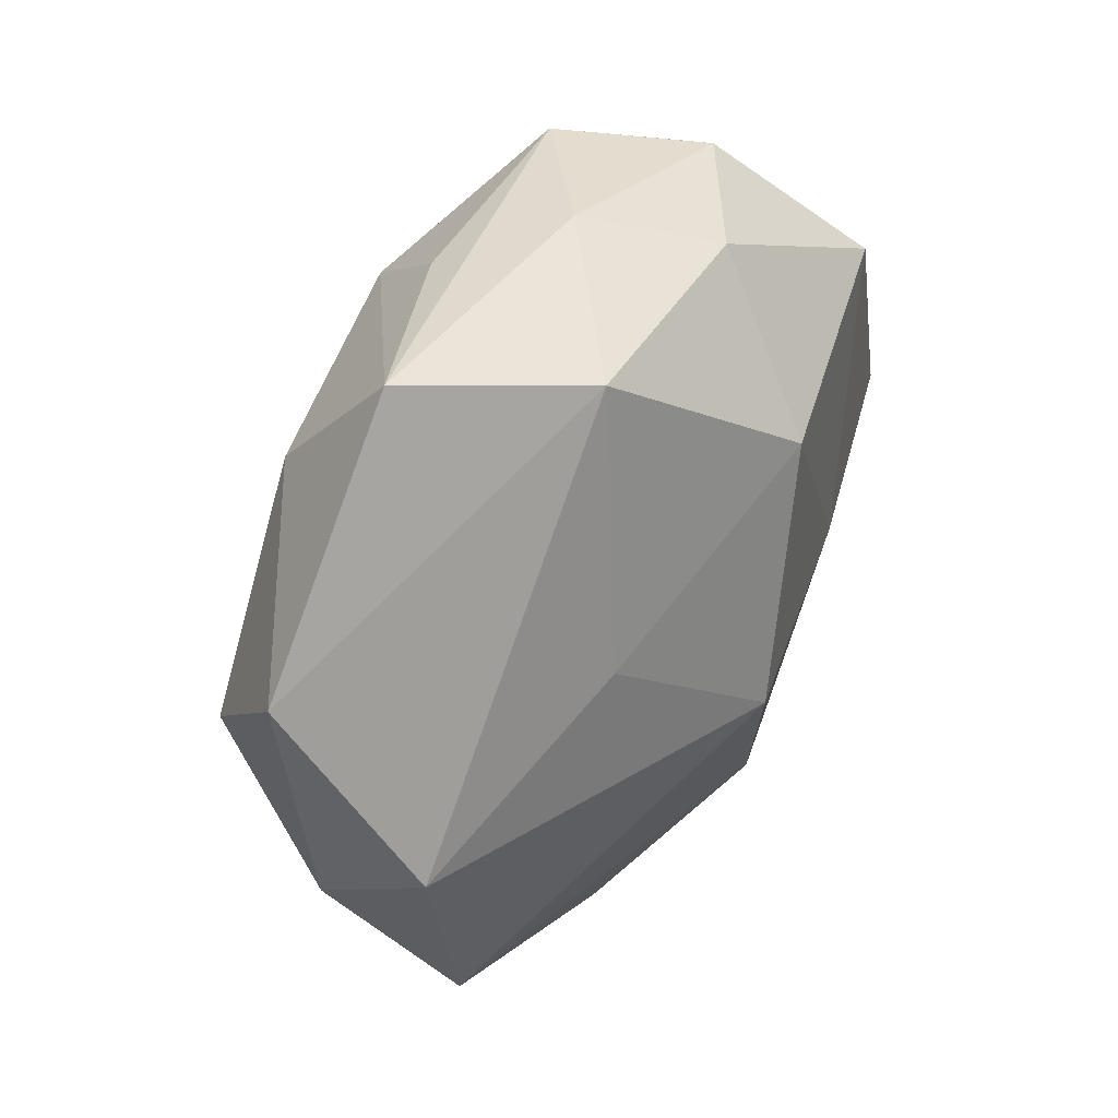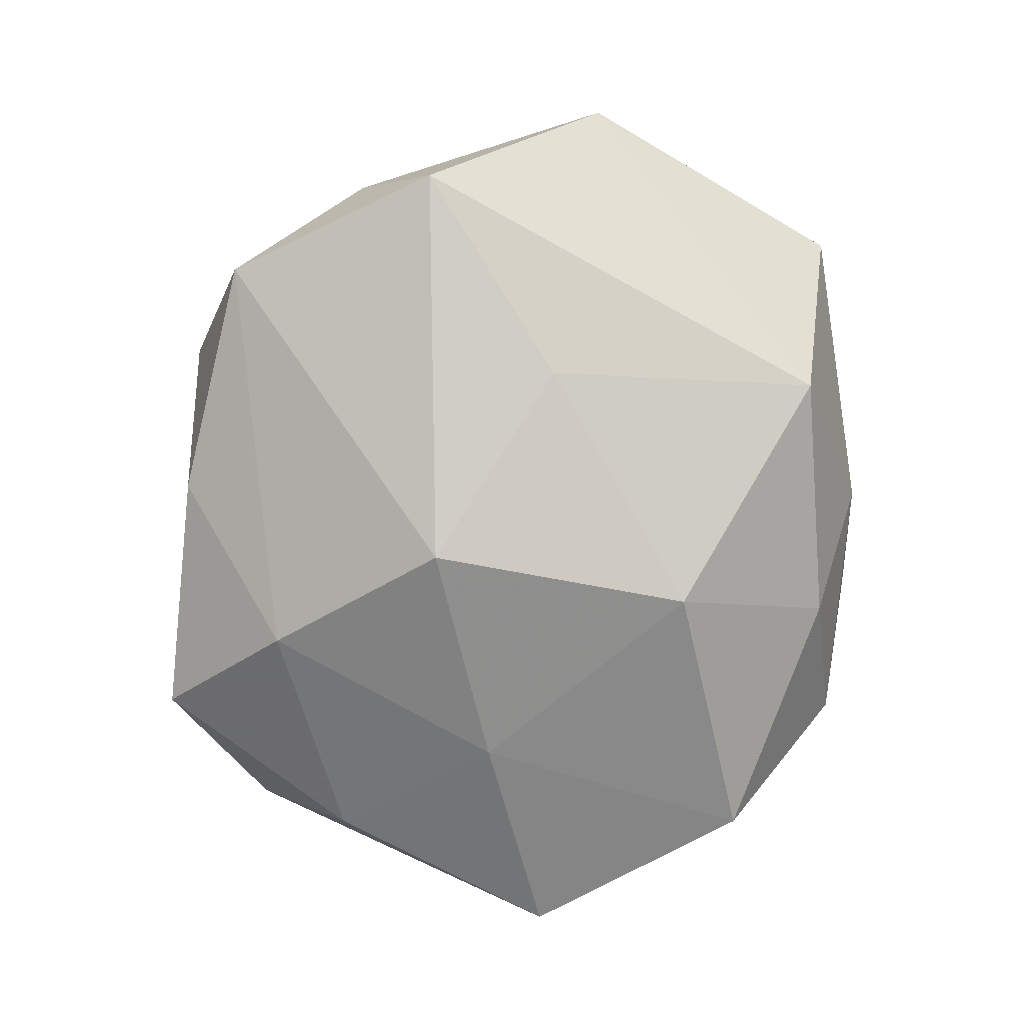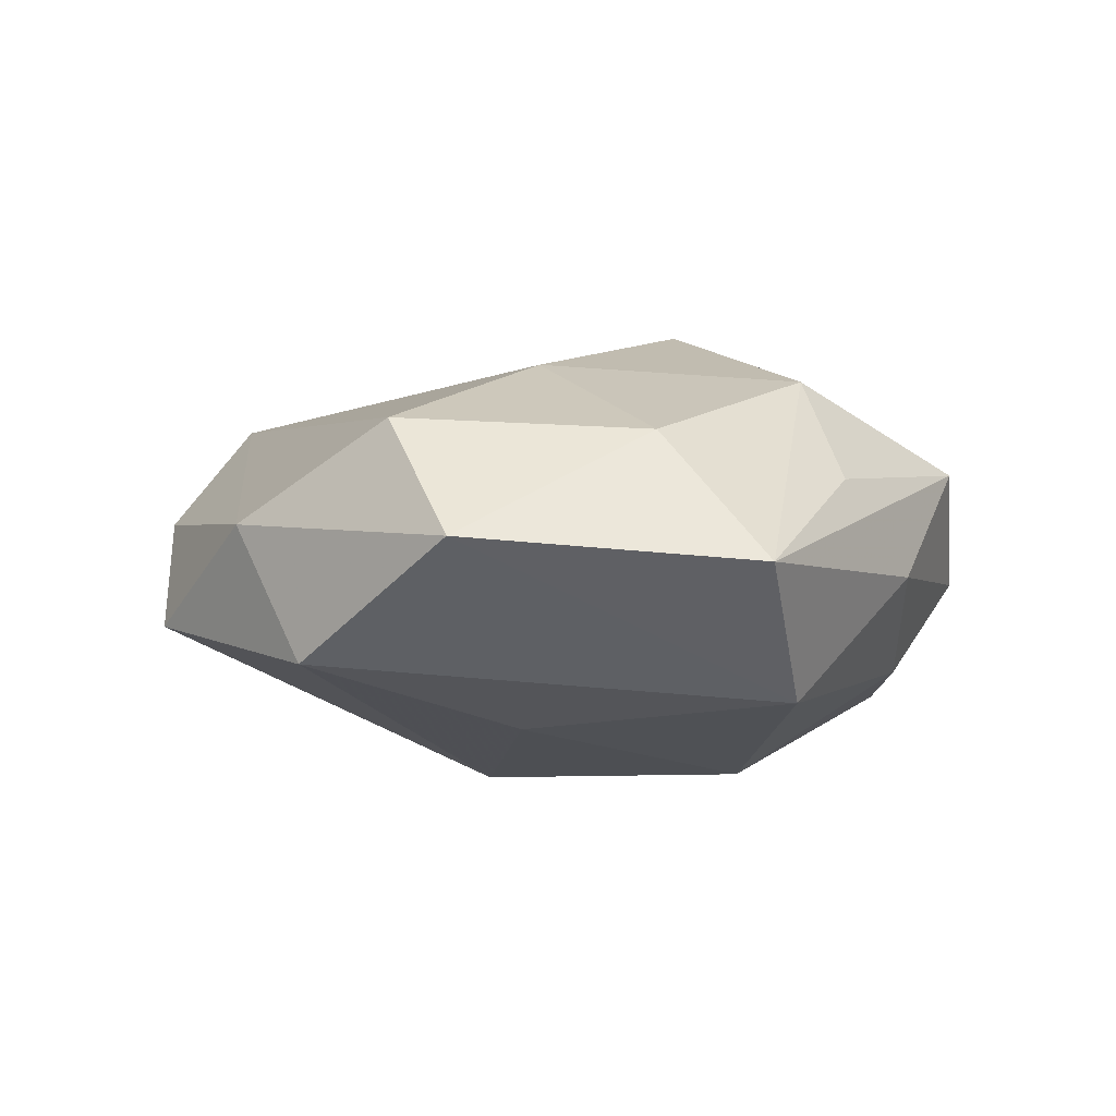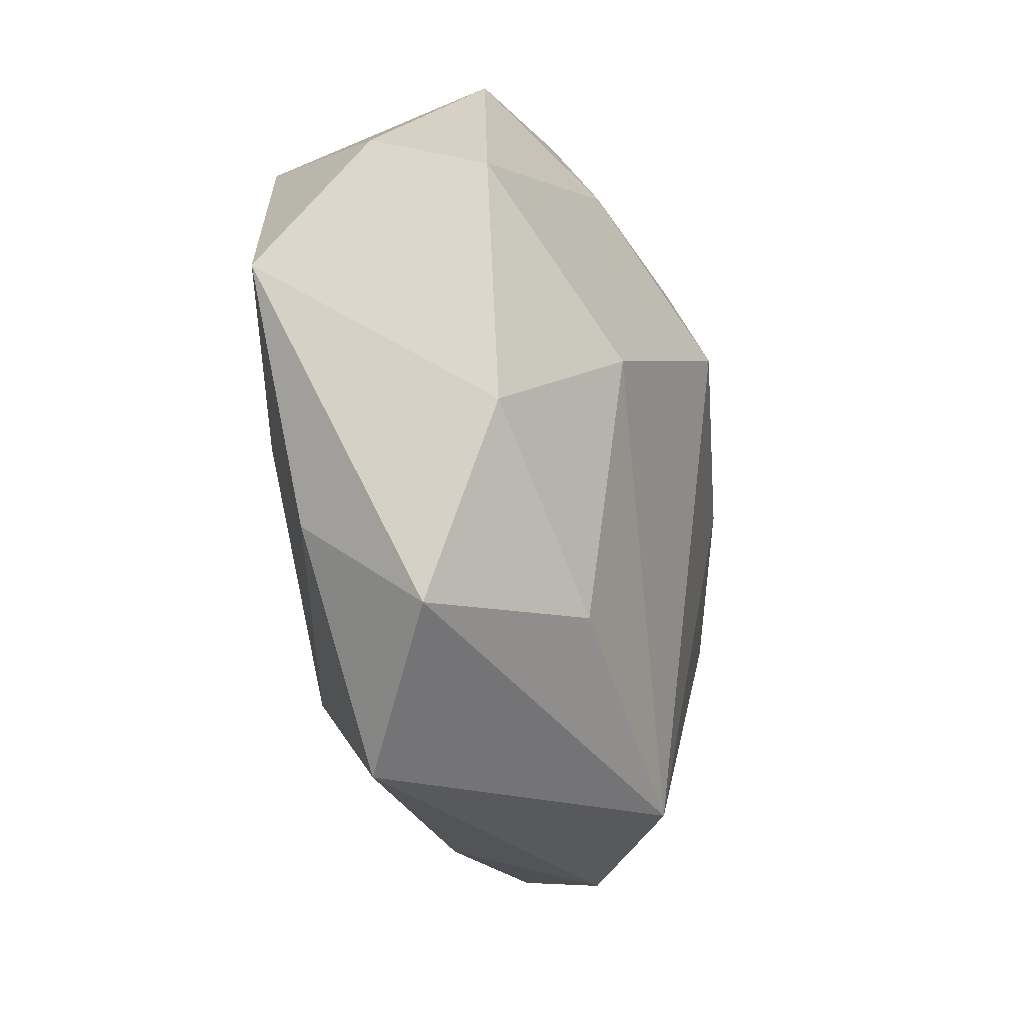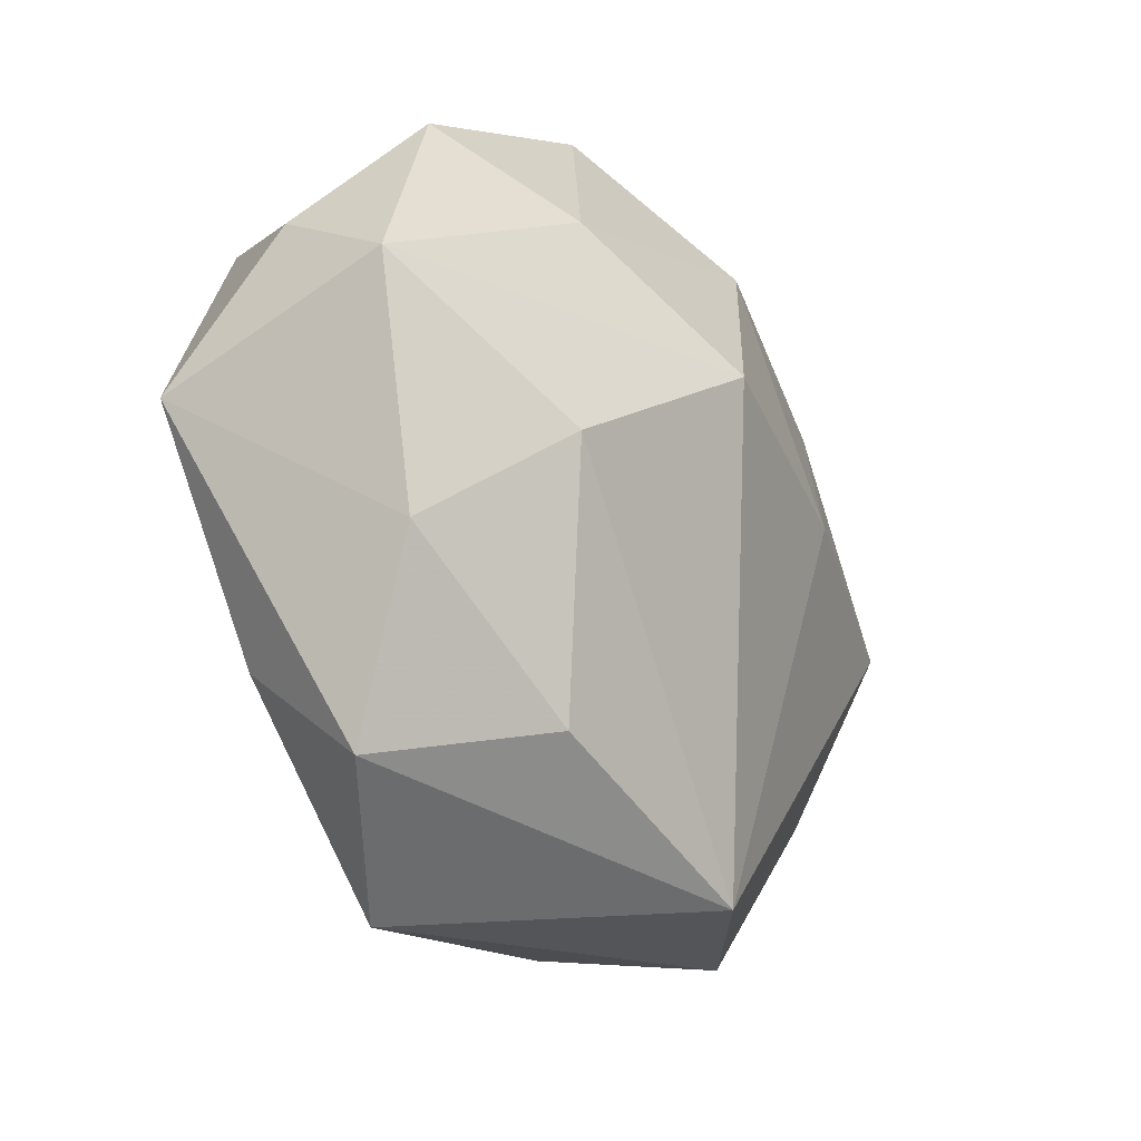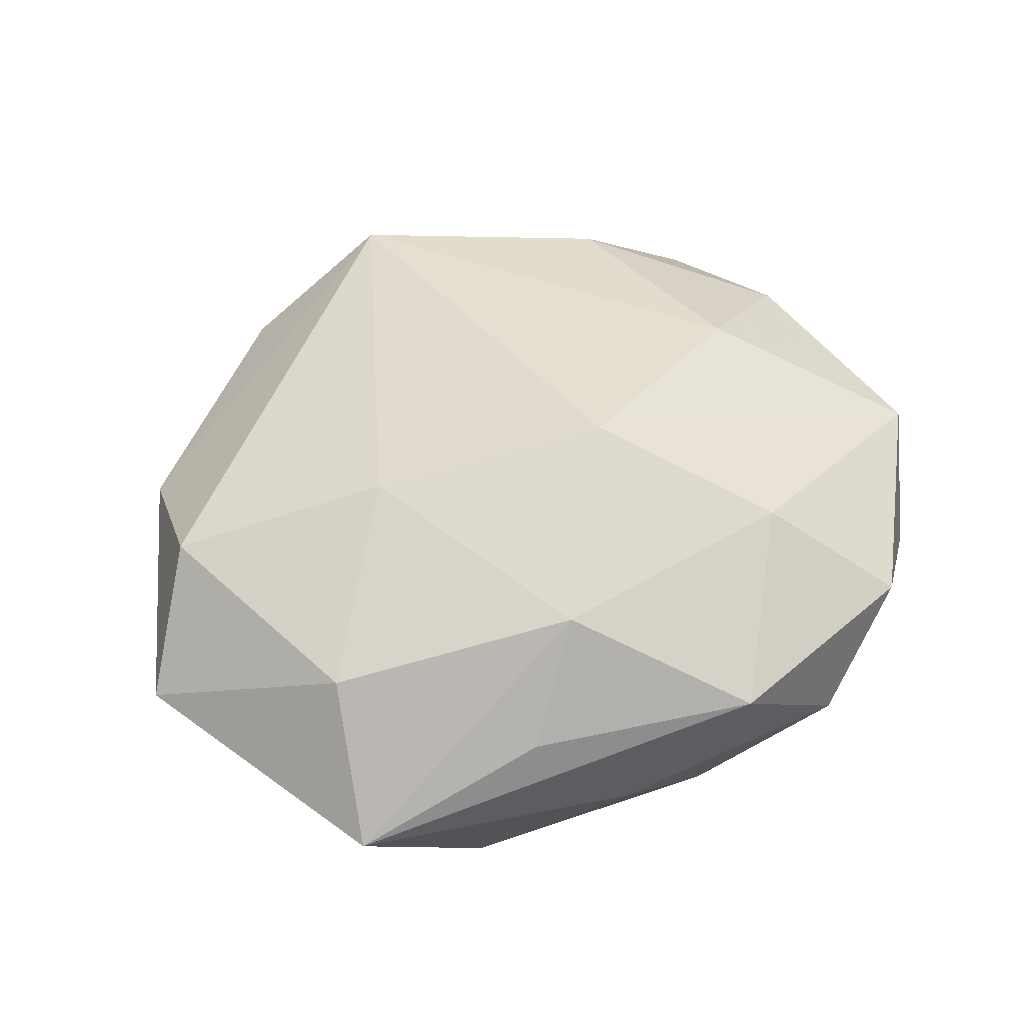
<metadata>
{"format":"obj","ext":"obj","renderer":"f3d","projection":"perspective","resolution":1024,"background":"white","views":[{"elev":35.0,"azim":122.1,"up":"+Y"},{"elev":-78.5,"azim":91.8,"up":"+Z"},{"elev":-2.0,"azim":115.8,"up":"+Z"},{"elev":-32.8,"azim":-72.9,"up":"+Y"},{"elev":-25.8,"azim":-55.1,"up":"+Y"},{"elev":49.7,"azim":159.5,"up":"+Z"}]}
</metadata>
<code>
v -0.01587 -0.02514 0.01261
v -0.007229 -0.02473 -0.01469
v -0.00845 0.03446 0.007823
v -0.003272 0.008692 0.02155
v 0.005947 0.02496 0.01565
v 0.02875 -0.02792 -0.006338
v -0.01529 -0.03689 -0.006516
v -0.03888 0.0003778 -0.01008
v -0.01927 0.03123 -0.002174
v 0.03756 -0.008091 -0.009575
v 0.0177 0.004541 0.01701
v 0.03676 -1.663e-05 0.01087
v 0.003324 0.03405 -0.001982
v -0.02836 -0.02882 0.002216
v -0.02829 -0.01956 -0.008738
v 0.01951 -0.03337 0.003421
v -0.03536 0.01503 -0.001235
v -0.02784 0.02026 -0.01344
v -0.03201 -0.0129 0.009642
v -0.01715 0.01901 0.0147
v 0.02884 0.03099 -0.001291
v -0.02759 0.02596 0.006805
v -0.019 -0.004198 -0.01603
v 0.02734 0.02013 0.009868
v 0.01159 0.03105 0.006371
v 0.002068 -0.008483 -0.02089
v 0.01867 0.003298 -0.01547
v 0.03593 -0.01545 0.002358
v 0.007142 -0.03385 -0.006737
v -0.02113 -0.003136 0.01749
v -0.00667 0.02944 -0.01057
v 0.00631 -0.03339 0.01323
v -0.003154 0.0151 -0.02025
v 0.01632 0.02831 -0.01293
v 0.0428 0.008796 0.0006425
v -0.03699 0.008054 0.01013
f 19 8 14
f 7 32 14
f 34 10 27
f 35 10 34
f 34 21 35
f 7 14 15
f 15 14 8
f 19 14 1
f 1 14 32
f 34 31 13
f 13 21 34
f 3 21 13
f 9 22 3
f 3 13 9
f 9 13 31
f 33 31 34
f 34 27 33
f 11 32 12
f 11 4 32
f 25 21 3
f 22 17 36
f 36 8 19
f 36 17 8
f 3 22 20
f 22 36 20
f 20 36 4
f 16 32 7
f 26 27 10
f 10 6 26
f 26 33 27
f 32 4 30
f 30 1 32
f 19 1 30
f 30 36 19
f 4 36 30
f 31 33 18
f 18 9 31
f 8 17 18
f 18 17 22
f 22 9 18
f 4 11 5
f 5 25 3
f 3 20 5
f 5 20 4
f 21 25 5
f 29 16 7
f 6 16 29
f 28 16 6
f 28 35 12
f 12 32 28
f 32 16 28
f 28 6 10
f 10 35 28
f 33 26 23
f 8 18 23
f 23 18 33
f 23 15 8
f 24 11 12
f 24 5 11
f 21 5 24
f 12 35 24
f 24 35 21
f 2 26 6
f 6 29 2
f 2 29 7
f 7 15 2
f 15 23 2
f 2 23 26

</code>
